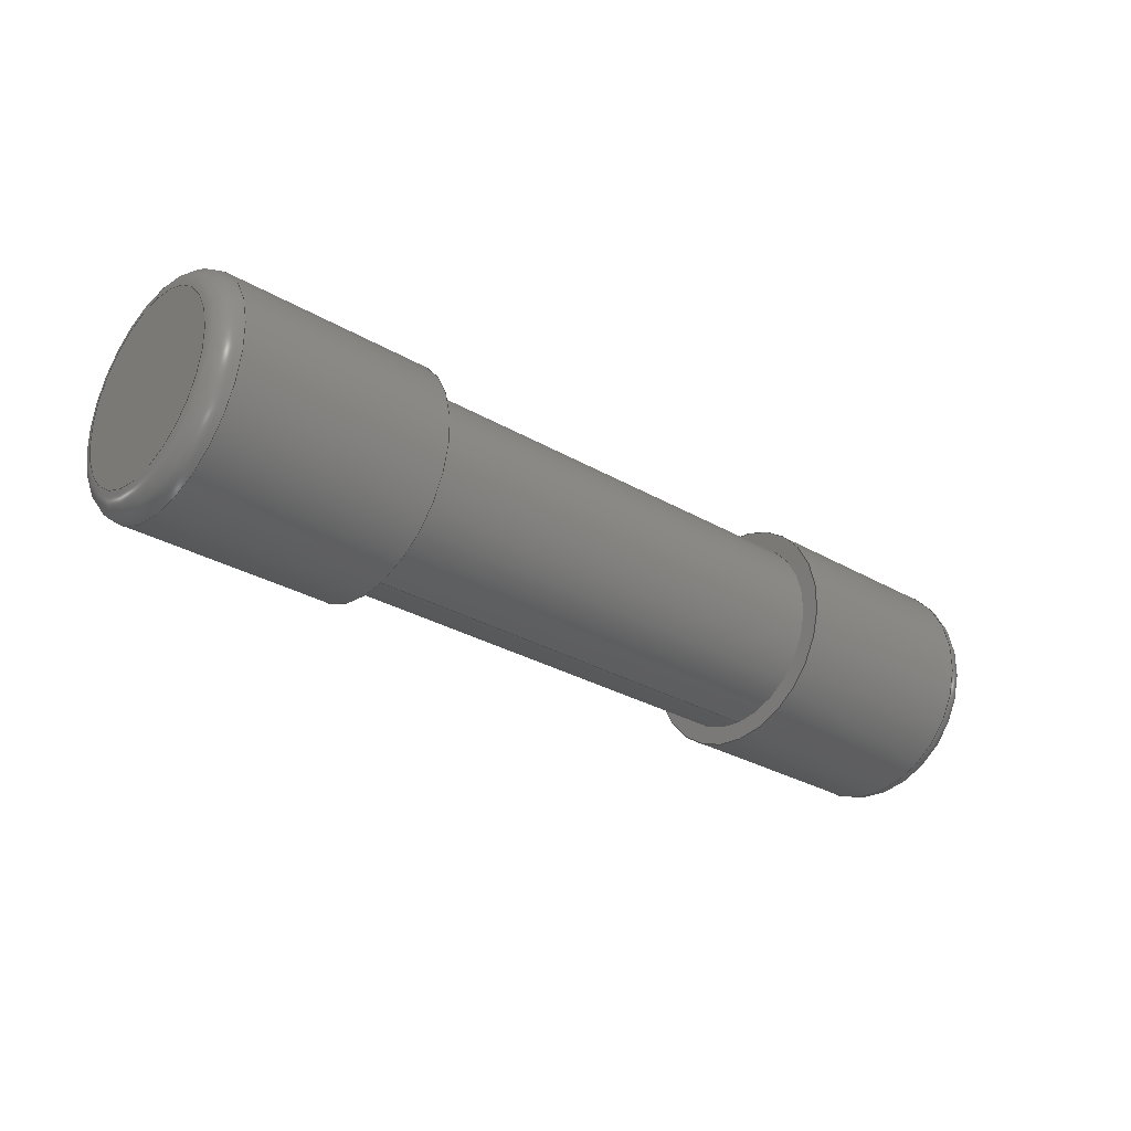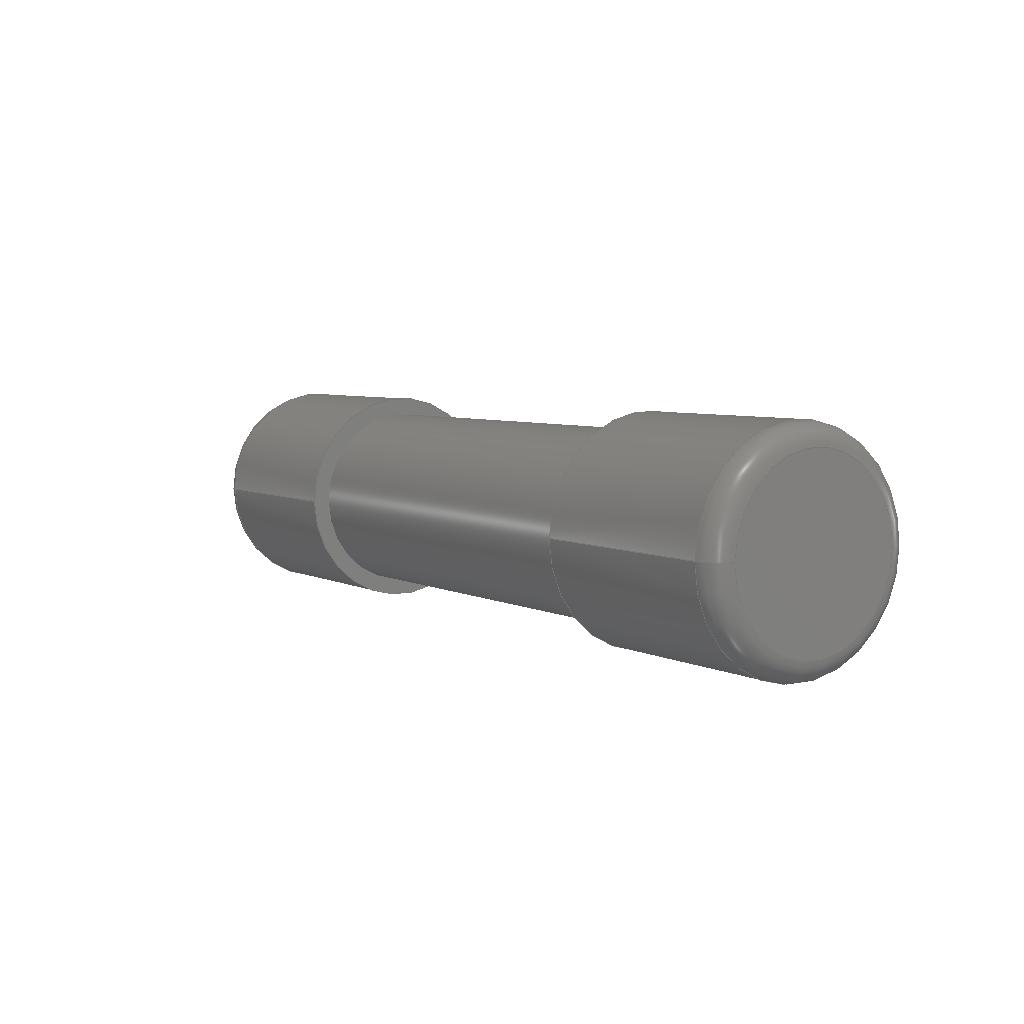
<metadata>
{"format":"step","ext":"stp","renderer":"f3d","projection":"perspective","resolution":1024,"background":"white","views":[{"elev":-29.7,"azim":139.4,"up":"+Y"},{"elev":5.5,"azim":-124.3,"up":"+Z"}]}
</metadata>
<code>
ISO-10303-21;
DATA;
#1=MECHANICAL_DESIGN_GEOMETRIC_PRESENTATION_REPRESENTATION('',(#12,#13,
#14,#15),#369);
#2=DIMENSIONAL_EXPONENTS(0,0,0,0,0,0,0);
#3=(
CONVERSION_BASED_UNIT('degree',#4)
NAMED_UNIT(#2)
PLANE_ANGLE_UNIT()
);
#4=PLANE_ANGLE_MEASURE_WITH_UNIT(PLANE_ANGLE_MEASURE(0.01745),#372);
#5=PRESENTATION_LAYER_ASSIGNMENT('3D','',(#190,#191,#192,#193));
#6=B_SPLINE_CURVE_WITH_KNOTS($,1,(#359,#360),.UNSPECIFIED.,.F.,.F.,(2,
2),(-127.5,5.704e-15),.UNSPECIFIED.);
#7=(
BOUNDED_SURFACE()
B_SPLINE_SURFACE(1,2,((#336,#337,#338,#339,#340,#341,#342,#343,#344),(#345,
#346,#347,#348,#349,#350,#351,#352,#353)),.UNSPECIFIED.,.F.,.T.,.F.)
B_SPLINE_SURFACE_WITH_KNOTS((2,2),(3,2,2,2,3),(-0.115,127.7),
(-3.142,-1.571,0,1.571,3.142),
 .UNSPECIFIED.)
GEOMETRIC_REPRESENTATION_ITEM()
RATIONAL_B_SPLINE_SURFACE(((1,0.7071,1,0.7071,1,
0.7071,1,0.7071,1),(1,0.7071,1,0.7071,
1,0.7071,1,0.7071,1)))
REPRESENTATION_ITEM($)
SURFACE()
);
#8=TOROIDAL_SURFACE($,#204,2,0.5);
#9=TOROIDAL_SURFACE($,#215,2,0.5);
#10=SHAPE_REPRESENTATION_RELATIONSHIP('SRR','None',#375,#11);
#11=ADVANCED_BREP_SHAPE_REPRESENTATION($,(#190,#191,#192,#193),#368);
#12=STYLED_ITEM($,(#385),#190);
#13=STYLED_ITEM($,(#386),#191);
#14=STYLED_ITEM($,(#386),#192);
#15=STYLED_ITEM($,(#386),#193);
#16=FACE_BOUND($,#51,.T.);
#17=FACE_BOUND($,#54,.T.);
#18=FACE_BOUND($,#56,.T.);
#19=FACE_BOUND($,#58,.T.);
#20=FACE_BOUND($,#61,.T.);
#21=FACE_BOUND($,#64,.T.);
#22=FACE_BOUND($,#66,.T.);
#23=FACE_BOUND($,#68,.T.);
#24=FACE_BOUND($,#71,.T.);
#25=CYLINDRICAL_SURFACE($,#199,2.1);
#26=CYLINDRICAL_SURFACE($,#202,2.1);
#27=CYLINDRICAL_SURFACE($,#207,2.5);
#28=CYLINDRICAL_SURFACE($,#213,2.1);
#29=CYLINDRICAL_SURFACE($,#218,2.5);
#30=FACE_OUTER_BOUND($,#48,.T.);
#31=FACE_OUTER_BOUND($,#49,.T.);
#32=FACE_OUTER_BOUND($,#50,.T.);
#33=FACE_OUTER_BOUND($,#52,.T.);
#34=FACE_OUTER_BOUND($,#53,.T.);
#35=FACE_OUTER_BOUND($,#55,.T.);
#36=FACE_OUTER_BOUND($,#57,.T.);
#37=FACE_OUTER_BOUND($,#59,.T.);
#38=FACE_OUTER_BOUND($,#60,.T.);
#39=FACE_OUTER_BOUND($,#62,.T.);
#40=FACE_OUTER_BOUND($,#63,.T.);
#41=FACE_OUTER_BOUND($,#65,.T.);
#42=FACE_OUTER_BOUND($,#67,.T.);
#43=FACE_OUTER_BOUND($,#69,.T.);
#44=FACE_OUTER_BOUND($,#70,.T.);
#45=FACE_OUTER_BOUND($,#72,.T.);
#46=FACE_OUTER_BOUND($,#73,.T.);
#47=FACE_OUTER_BOUND($,#74,.T.);
#48=EDGE_LOOP($,(#124));
#49=EDGE_LOOP($,(#125));
#50=EDGE_LOOP($,(#126));
#51=EDGE_LOOP($,(#127));
#52=EDGE_LOOP($,(#128));
#53=EDGE_LOOP($,(#129));
#54=EDGE_LOOP($,(#130));
#55=EDGE_LOOP($,(#131));
#56=EDGE_LOOP($,(#132));
#57=EDGE_LOOP($,(#133));
#58=EDGE_LOOP($,(#134));
#59=EDGE_LOOP($,(#135));
#60=EDGE_LOOP($,(#136));
#61=EDGE_LOOP($,(#137));
#62=EDGE_LOOP($,(#138));
#63=EDGE_LOOP($,(#139));
#64=EDGE_LOOP($,(#140));
#65=EDGE_LOOP($,(#141));
#66=EDGE_LOOP($,(#142));
#67=EDGE_LOOP($,(#143));
#68=EDGE_LOOP($,(#144));
#69=EDGE_LOOP($,(#145));
#70=EDGE_LOOP($,(#146));
#71=EDGE_LOOP($,(#147));
#72=EDGE_LOOP($,(#148,#149,#150,#151,#152,#153));
#73=EDGE_LOOP($,(#154,#155));
#74=EDGE_LOOP($,(#156,#157));
#75=CIRCLE($,#196,2.1);
#76=CIRCLE($,#198,2.1);
#77=CIRCLE($,#201,2.1);
#78=CIRCLE($,#203,2.1);
#79=CIRCLE($,#205,2);
#80=CIRCLE($,#206,2.5);
#81=CIRCLE($,#208,2.5);
#82=CIRCLE($,#212,2.1);
#83=CIRCLE($,#214,2.1);
#84=CIRCLE($,#216,2.5);
#85=CIRCLE($,#217,2);
#86=CIRCLE($,#219,2.5);
#87=CIRCLE($,#222,0.15);
#88=CIRCLE($,#223,0.15);
#89=CIRCLE($,#224,0.15);
#90=CIRCLE($,#225,0.15);
#91=VERTEX_POINT($,#298);
#92=VERTEX_POINT($,#301);
#93=VERTEX_POINT($,#305);
#94=VERTEX_POINT($,#308);
#95=VERTEX_POINT($,#311);
#96=VERTEX_POINT($,#313);
#97=VERTEX_POINT($,#316);
#98=VERTEX_POINT($,#321);
#99=VERTEX_POINT($,#324);
#100=VERTEX_POINT($,#327);
#101=VERTEX_POINT($,#329);
#102=VERTEX_POINT($,#332);
#103=VERTEX_POINT($,#354);
#104=VERTEX_POINT($,#355);
#105=VERTEX_POINT($,#358);
#106=VERTEX_POINT($,#361);
#107=EDGE_CURVE($,#91,#91,#75,.F.);
#108=EDGE_CURVE($,#92,#92,#76,.F.);
#109=EDGE_CURVE($,#93,#93,#77,.F.);
#110=EDGE_CURVE($,#94,#94,#78,.T.);
#111=EDGE_CURVE($,#95,#95,#79,.T.);
#112=EDGE_CURVE($,#96,#96,#80,.T.);
#113=EDGE_CURVE($,#97,#97,#81,.T.);
#114=EDGE_CURVE($,#98,#98,#82,.F.);
#115=EDGE_CURVE($,#99,#99,#83,.T.);
#116=EDGE_CURVE($,#100,#100,#84,.T.);
#117=EDGE_CURVE($,#101,#101,#85,.T.);
#118=EDGE_CURVE($,#102,#102,#86,.T.);
#119=EDGE_CURVE($,#103,#104,#87,.T.);
#120=EDGE_CURVE($,#104,#103,#88,.T.);
#121=EDGE_CURVE($,#104,#105,#6,.T.);
#122=EDGE_CURVE($,#105,#106,#89,.T.);
#123=EDGE_CURVE($,#106,#105,#90,.T.);
#124=ORIENTED_EDGE($,*,*,#107,.F.);
#125=ORIENTED_EDGE($,*,*,#108,.F.);
#126=ORIENTED_EDGE($,*,*,#107,.T.);
#127=ORIENTED_EDGE($,*,*,#108,.T.);
#128=ORIENTED_EDGE($,*,*,#109,.T.);
#129=ORIENTED_EDGE($,*,*,#110,.F.);
#130=ORIENTED_EDGE($,*,*,#109,.F.);
#131=ORIENTED_EDGE($,*,*,#111,.T.);
#132=ORIENTED_EDGE($,*,*,#112,.T.);
#133=ORIENTED_EDGE($,*,*,#113,.T.);
#134=ORIENTED_EDGE($,*,*,#112,.F.);
#135=ORIENTED_EDGE($,*,*,#111,.F.);
#136=ORIENTED_EDGE($,*,*,#113,.F.);
#137=ORIENTED_EDGE($,*,*,#110,.T.);
#138=ORIENTED_EDGE($,*,*,#114,.T.);
#139=ORIENTED_EDGE($,*,*,#115,.F.);
#140=ORIENTED_EDGE($,*,*,#114,.F.);
#141=ORIENTED_EDGE($,*,*,#116,.T.);
#142=ORIENTED_EDGE($,*,*,#117,.T.);
#143=ORIENTED_EDGE($,*,*,#118,.F.);
#144=ORIENTED_EDGE($,*,*,#116,.F.);
#145=ORIENTED_EDGE($,*,*,#117,.F.);
#146=ORIENTED_EDGE($,*,*,#118,.T.);
#147=ORIENTED_EDGE($,*,*,#115,.T.);
#148=ORIENTED_EDGE($,*,*,#119,.F.);
#149=ORIENTED_EDGE($,*,*,#120,.F.);
#150=ORIENTED_EDGE($,*,*,#121,.T.);
#151=ORIENTED_EDGE($,*,*,#122,.T.);
#152=ORIENTED_EDGE($,*,*,#123,.T.);
#153=ORIENTED_EDGE($,*,*,#121,.F.);
#154=ORIENTED_EDGE($,*,*,#119,.T.);
#155=ORIENTED_EDGE($,*,*,#120,.T.);
#156=ORIENTED_EDGE($,*,*,#123,.F.);
#157=ORIENTED_EDGE($,*,*,#122,.F.);
#158=PLANE($,#195);
#159=PLANE($,#197);
#160=PLANE($,#200);
#161=PLANE($,#209);
#162=PLANE($,#210);
#163=PLANE($,#211);
#164=PLANE($,#220);
#165=PLANE($,#221);
#166=PLANE($,#226);
#167=PLANE($,#227);
#168=ADVANCED_FACE($,(#30),#158,.F.);
#169=ADVANCED_FACE($,(#31),#159,.T.);
#170=ADVANCED_FACE($,(#32,#16),#25,.T.);
#171=ADVANCED_FACE($,(#33),#160,.T.);
#172=ADVANCED_FACE($,(#34,#17),#26,.F.);
#173=ADVANCED_FACE($,(#35,#18),#8,.T.);
#174=ADVANCED_FACE($,(#36,#19),#27,.T.);
#175=ADVANCED_FACE($,(#37),#161,.F.);
#176=ADVANCED_FACE($,(#38,#20),#162,.T.);
#177=ADVANCED_FACE($,(#39),#163,.F.);
#178=ADVANCED_FACE($,(#40,#21),#28,.F.);
#179=ADVANCED_FACE($,(#41,#22),#9,.T.);
#180=ADVANCED_FACE($,(#42,#23),#29,.T.);
#181=ADVANCED_FACE($,(#43),#164,.T.);
#182=ADVANCED_FACE($,(#44,#24),#165,.F.);
#183=ADVANCED_FACE($,(#45),#7,.F.);
#184=ADVANCED_FACE($,(#46),#166,.F.);
#185=ADVANCED_FACE($,(#47),#167,.T.);
#186=CLOSED_SHELL($,(#168,#169,#170));
#187=CLOSED_SHELL($,(#171,#172,#173,#174,#175,#176));
#188=CLOSED_SHELL($,(#177,#178,#179,#180,#181,#182));
#189=CLOSED_SHELL($,(#183,#184,#185));
#190=MANIFOLD_SOLID_BREP('719',#186);
#191=MANIFOLD_SOLID_BREP('88B',#187);
#192=MANIFOLD_SOLID_BREP('890',#188);
#193=MANIFOLD_SOLID_BREP('8AE',#189);
#194=AXIS2_PLACEMENT_3D('placement',#296,#228,#229);
#195=AXIS2_PLACEMENT_3D($,#297,#230,#231);
#196=AXIS2_PLACEMENT_3D($,#299,#232,#233);
#197=AXIS2_PLACEMENT_3D($,#300,#234,#235);
#198=AXIS2_PLACEMENT_3D($,#302,#236,#237);
#199=AXIS2_PLACEMENT_3D($,#303,#238,#239);
#200=AXIS2_PLACEMENT_3D($,#304,#240,#241);
#201=AXIS2_PLACEMENT_3D($,#306,#242,#243);
#202=AXIS2_PLACEMENT_3D($,#307,#244,#245);
#203=AXIS2_PLACEMENT_3D($,#309,#246,#247);
#204=AXIS2_PLACEMENT_3D($,#310,#248,#249);
#205=AXIS2_PLACEMENT_3D($,#312,#250,#251);
#206=AXIS2_PLACEMENT_3D($,#314,#252,#253);
#207=AXIS2_PLACEMENT_3D($,#315,#254,#255);
#208=AXIS2_PLACEMENT_3D($,#317,#256,#257);
#209=AXIS2_PLACEMENT_3D($,#318,#258,#259);
#210=AXIS2_PLACEMENT_3D($,#319,#260,#261);
#211=AXIS2_PLACEMENT_3D($,#320,#262,#263);
#212=AXIS2_PLACEMENT_3D($,#322,#264,#265);
#213=AXIS2_PLACEMENT_3D($,#323,#266,#267);
#214=AXIS2_PLACEMENT_3D($,#325,#268,#269);
#215=AXIS2_PLACEMENT_3D($,#326,#270,#271);
#216=AXIS2_PLACEMENT_3D($,#328,#272,#273);
#217=AXIS2_PLACEMENT_3D($,#330,#274,#275);
#218=AXIS2_PLACEMENT_3D($,#331,#276,#277);
#219=AXIS2_PLACEMENT_3D($,#333,#278,#279);
#220=AXIS2_PLACEMENT_3D($,#334,#280,#281);
#221=AXIS2_PLACEMENT_3D($,#335,#282,#283);
#222=AXIS2_PLACEMENT_3D($,#356,#284,#285);
#223=AXIS2_PLACEMENT_3D($,#357,#286,#287);
#224=AXIS2_PLACEMENT_3D($,#362,#288,#289);
#225=AXIS2_PLACEMENT_3D($,#363,#290,#291);
#226=AXIS2_PLACEMENT_3D($,#364,#292,#293);
#227=AXIS2_PLACEMENT_3D($,#365,#294,#295);
#228=DIRECTION('axis',(0,0,1));
#229=DIRECTION('refdir',(1,0,0));
#230=DIRECTION('center_axis',(1,0,2.22e-16));
#231=DIRECTION('ref_axis',(0,0,-1));
#232=DIRECTION('center_axis',(-1,0,-2.22e-16));
#233=DIRECTION('ref_axis',(0,1,0));
#234=DIRECTION('center_axis',(1,0,6.661e-16));
#235=DIRECTION('ref_axis',(0,0,-1));
#236=DIRECTION('center_axis',(1,0,6.661e-16));
#237=DIRECTION('ref_axis',(0,1,0));
#238=DIRECTION('center_axis',(1,0,2.22e-16));
#239=DIRECTION('ref_axis',(0,1,0));
#240=DIRECTION('center_axis',(1,0,2.22e-16));
#241=DIRECTION('ref_axis',(0,0,-1));
#242=DIRECTION('center_axis',(-1,0,-2.22e-16));
#243=DIRECTION('ref_axis',(0,1,0));
#244=DIRECTION('center_axis',(1,0,2.22e-16));
#245=DIRECTION('ref_axis',(0,1,0));
#246=DIRECTION('center_axis',(-1,0,-2.22e-16));
#247=DIRECTION('ref_axis',(0,1,0));
#248=DIRECTION('center_axis',(1,0,2.22e-16));
#249=DIRECTION('ref_axis',(0,0,-1));
#250=DIRECTION('center_axis',(1,0,2.22e-16));
#251=DIRECTION('ref_axis',(-4.93e-32,-1,2.22e-16));
#252=DIRECTION('center_axis',(-1,0,-2.22e-16));
#253=DIRECTION('ref_axis',(0,-1,2.22e-16));
#254=DIRECTION('center_axis',(1,0,2.22e-16));
#255=DIRECTION('ref_axis',(0,1,0));
#256=DIRECTION('center_axis',(-1,0,-2.22e-16));
#257=DIRECTION('ref_axis',(0,1,0));
#258=DIRECTION('center_axis',(1,0,2.22e-16));
#259=DIRECTION('ref_axis',(0,0,-1));
#260=DIRECTION('center_axis',(1,0,2.22e-16));
#261=DIRECTION('ref_axis',(0,0,-1));
#262=DIRECTION('center_axis',(1,0,6.661e-16));
#263=DIRECTION('ref_axis',(0,0,-1));
#264=DIRECTION('center_axis',(1,0,6.661e-16));
#265=DIRECTION('ref_axis',(0,1,0));
#266=DIRECTION('center_axis',(1,0,2.22e-16));
#267=DIRECTION('ref_axis',(0,1,0));
#268=DIRECTION('center_axis',(1,0,6.661e-16));
#269=DIRECTION('ref_axis',(0,1,0));
#270=DIRECTION('center_axis',(1,0,6.661e-16));
#271=DIRECTION('ref_axis',(7.105e-16,0,-1));
#272=DIRECTION('center_axis',(1,0,6.661e-16));
#273=DIRECTION('ref_axis',(0,-1,2.22e-16));
#274=DIRECTION('center_axis',(-1,0,-6.661e-16));
#275=DIRECTION('ref_axis',(-1.479e-31,-1,2.22e-16));
#276=DIRECTION('center_axis',(1,0,6.661e-16));
#277=DIRECTION('ref_axis',(0,1,0));
#278=DIRECTION('center_axis',(-1,0,-6.661e-16));
#279=DIRECTION('ref_axis',(0,1,0));
#280=DIRECTION('center_axis',(1,0,6.661e-16));
#281=DIRECTION('ref_axis',(0,0,-1));
#282=DIRECTION('center_axis',(1,0,6.661e-16));
#283=DIRECTION('ref_axis',(8.882e-16,0,-1));
#284=DIRECTION('center_axis',(1,0,2.22e-16));
#285=DIRECTION('ref_axis',(0,-1,0));
#286=DIRECTION('center_axis',(1,0,2.22e-16));
#287=DIRECTION('ref_axis',(0,-1,0));
#288=DIRECTION('center_axis',(1,0,2.22e-16));
#289=DIRECTION('ref_axis',(0,-1,0));
#290=DIRECTION('center_axis',(1,0,2.22e-16));
#291=DIRECTION('ref_axis',(0,-1,0));
#292=DIRECTION('center_axis',(-1,0,-2.22e-16));
#293=DIRECTION('ref_axis',(0,0,1));
#294=DIRECTION('center_axis',(-1,0,-2.22e-16));
#295=DIRECTION('ref_axis',(0,0,1));
#296=CARTESIAN_POINT('',(0,0,0));
#297=CARTESIAN_POINT('Origin',(-9.5,4.592e-16,2.5));
#298=CARTESIAN_POINT('',(-9.5,-2.1,2.5));
#299=CARTESIAN_POINT('Origin',(-9.5,4.592e-16,2.5));
#300=CARTESIAN_POINT('Origin',(9.5,4.592e-16,2.5));
#301=CARTESIAN_POINT('',(9.5,-2.1,2.5));
#302=CARTESIAN_POINT('Origin',(9.5,4.592e-16,2.5));
#303=CARTESIAN_POINT('Origin',(-10,4.592e-16,2.5));
#304=CARTESIAN_POINT('Origin',(-9.5,4.592e-16,2.5));
#305=CARTESIAN_POINT('',(-9.5,-2.1,2.5));
#306=CARTESIAN_POINT('Origin',(-9.5,4.592e-16,2.5));
#307=CARTESIAN_POINT('Origin',(-10,4.592e-16,2.5));
#308=CARTESIAN_POINT('',(-5,-2.1,2.5));
#309=CARTESIAN_POINT('Origin',(-5,4.592e-16,2.5));
#310=CARTESIAN_POINT('Origin',(-9.5,4.592e-16,2.5));
#311=CARTESIAN_POINT('',(-10,2,2.5));
#312=CARTESIAN_POINT('Origin',(-10,4.592e-16,2.5));
#313=CARTESIAN_POINT('',(-9.5,2.5,2.5));
#314=CARTESIAN_POINT('Origin',(-9.5,4.592e-16,2.5));
#315=CARTESIAN_POINT('Origin',(-10,4.592e-16,2.5));
#316=CARTESIAN_POINT('',(-5,2.5,2.5));
#317=CARTESIAN_POINT('Origin',(-5,4.592e-16,2.5));
#318=CARTESIAN_POINT('Origin',(-10,4.592e-16,2.5));
#319=CARTESIAN_POINT('Origin',(-5,4.592e-16,2.5));
#320=CARTESIAN_POINT('Origin',(9.5,4.592e-16,2.5));
#321=CARTESIAN_POINT('',(9.5,-2.1,2.5));
#322=CARTESIAN_POINT('Origin',(9.5,4.592e-16,2.5));
#323=CARTESIAN_POINT('Origin',(-10,4.592e-16,2.5));
#324=CARTESIAN_POINT('',(5,-2.1,2.5));
#325=CARTESIAN_POINT('Origin',(5,4.592e-16,2.5));
#326=CARTESIAN_POINT('Origin',(9.5,4.592e-16,2.5));
#327=CARTESIAN_POINT('',(9.5,2.5,2.5));
#328=CARTESIAN_POINT('Origin',(9.5,4.592e-16,2.5));
#329=CARTESIAN_POINT('',(10,2,2.5));
#330=CARTESIAN_POINT('Origin',(10,4.592e-16,2.5));
#331=CARTESIAN_POINT('Origin',(10,4.592e-16,2.5));
#332=CARTESIAN_POINT('',(5,2.5,2.5));
#333=CARTESIAN_POINT('Origin',(5,4.592e-16,2.5));
#334=CARTESIAN_POINT('Origin',(10,4.592e-16,2.5));
#335=CARTESIAN_POINT('Origin',(5,4.592e-16,2.5));
#336=CARTESIAN_POINT('Ctrl Pts',(-9.517,1.102,2.65));
#337=CARTESIAN_POINT('Ctrl Pts',(-9.534,0.954,2.65));
#338=CARTESIAN_POINT('Ctrl Pts',(-9.534,0.954,2.5));
#339=CARTESIAN_POINT('Ctrl Pts',(-9.534,0.954,2.35));
#340=CARTESIAN_POINT('Ctrl Pts',(-9.517,1.102,2.35));
#341=CARTESIAN_POINT('Ctrl Pts',(-9.5,1.25,2.35));
#342=CARTESIAN_POINT('Ctrl Pts',(-9.5,1.25,2.5));
#343=CARTESIAN_POINT('Ctrl Pts',(-9.5,1.25,2.65));
#344=CARTESIAN_POINT('Ctrl Pts',(-9.517,1.102,2.65));
#345=CARTESIAN_POINT('Ctrl Pts',(9.521,-1.102,2.65));
#346=CARTESIAN_POINT('Ctrl Pts',(9.503,-1.25,2.65));
#347=CARTESIAN_POINT('Ctrl Pts',(9.503,-1.25,2.5));
#348=CARTESIAN_POINT('Ctrl Pts',(9.503,-1.25,2.35));
#349=CARTESIAN_POINT('Ctrl Pts',(9.521,-1.102,2.35));
#350=CARTESIAN_POINT('Ctrl Pts',(9.538,-0.9544,2.35));
#351=CARTESIAN_POINT('Ctrl Pts',(9.538,-0.9544,2.5));
#352=CARTESIAN_POINT('Ctrl Pts',(9.538,-0.9544,2.65));
#353=CARTESIAN_POINT('Ctrl Pts',(9.521,-1.102,2.65));
#354=CARTESIAN_POINT('',(9.5,-0.95,2.5));
#355=CARTESIAN_POINT('',(9.5,-1.1,2.65));
#356=CARTESIAN_POINT('Origin',(9.5,-1.1,2.5));
#357=CARTESIAN_POINT('Origin',(9.5,-1.1,2.5));
#358=CARTESIAN_POINT('',(-9.5,1.1,2.65));
#359=CARTESIAN_POINT('Ctrl Pts',(9.5,-1.1,2.65));
#360=CARTESIAN_POINT('Ctrl Pts',(-9.5,1.1,2.65));
#361=CARTESIAN_POINT('',(-9.5,1.25,2.5));
#362=CARTESIAN_POINT('Origin',(-9.5,1.1,2.5));
#363=CARTESIAN_POINT('Origin',(-9.5,1.1,2.5));
#364=CARTESIAN_POINT('Origin',(9.5,-1.1,2.5));
#365=CARTESIAN_POINT('Origin',(-9.5,1.1,2.5));
#366=UNCERTAINTY_MEASURE_WITH_UNIT(LENGTH_MEASURE(0.01),#370,
'DISTANCE_ACCURACY_VALUE',
'Maximum model space distance between geometric entities at asserted c
onnectivities');
#367=UNCERTAINTY_MEASURE_WITH_UNIT(LENGTH_MEASURE(1e-06),#370,
'DISTANCE_ACCURACY_VALUE',
'Maximum model space distance between geometric entities at asserted c
onnectivities');
#368=(
GEOMETRIC_REPRESENTATION_CONTEXT(3)
GLOBAL_UNCERTAINTY_ASSIGNED_CONTEXT((#366))
GLOBAL_UNIT_ASSIGNED_CONTEXT((#370,#372,#371))
REPRESENTATION_CONTEXT('','3D')
);
#369=(
GEOMETRIC_REPRESENTATION_CONTEXT(3)
GLOBAL_UNCERTAINTY_ASSIGNED_CONTEXT((#367))
GLOBAL_UNIT_ASSIGNED_CONTEXT((#370,#3,#371))
REPRESENTATION_CONTEXT('','3D')
);
#370=(
LENGTH_UNIT()
NAMED_UNIT(*)
SI_UNIT(.MILLI.,.METRE.)
);
#371=(
NAMED_UNIT(*)
SI_UNIT($,.STERADIAN.)
SOLID_ANGLE_UNIT()
);
#372=(
NAMED_UNIT(*)
PLANE_ANGLE_UNIT()
SI_UNIT($,.RADIAN.)
);
#373=SHAPE_DEFINITION_REPRESENTATION(#374,#375);
#374=PRODUCT_DEFINITION_SHAPE('',$,#377);
#375=SHAPE_REPRESENTATION('',(#194),#368);
#376=PRODUCT_DEFINITION_CONTEXT('part definition',#381,'design');
#377=PRODUCT_DEFINITION('Product','Product',#378,#376);
#378=PRODUCT_DEFINITION_FORMATION('',$,#383);
#379=PRODUCT_RELATED_PRODUCT_CATEGORY('Product','Product',(#383));
#380=APPLICATION_PROTOCOL_DEFINITION('international standard',
'automotive_design',2009,#381);
#381=APPLICATION_CONTEXT(
'Core Data for Automotive Mechanical Design Process');
#382=PRODUCT_CONTEXT('part definition',#381,'mechanical');
#383=PRODUCT('Product','Product',$,(#382));
#384=PRESENTATION_STYLE_ASSIGNMENT((#387));
#385=PRESENTATION_STYLE_ASSIGNMENT((#388));
#386=PRESENTATION_STYLE_ASSIGNMENT((#389));
#387=SURFACE_STYLE_USAGE(.BOTH.,#390);
#388=SURFACE_STYLE_USAGE(.BOTH.,#391);
#389=SURFACE_STYLE_USAGE(.BOTH.,#392);
#390=SURFACE_SIDE_STYLE($,(#393));
#391=SURFACE_SIDE_STYLE($,(#394));
#392=SURFACE_SIDE_STYLE($,(#395));
#393=SURFACE_STYLE_FILL_AREA(#396);
#394=SURFACE_STYLE_FILL_AREA(#397);
#395=SURFACE_STYLE_FILL_AREA(#398);
#396=FILL_AREA_STYLE($,(#399));
#397=FILL_AREA_STYLE($,(#400));
#398=FILL_AREA_STYLE($,(#401));
#399=FILL_AREA_STYLE_COLOUR($,#402);
#400=FILL_AREA_STYLE_COLOUR($,#403);
#401=FILL_AREA_STYLE_COLOUR($,#404);
#402=COLOUR_RGB('',1,1,1);
#403=COLOUR_RGB('',0.8667,0.8667,0.8667);
#404=COLOUR_RGB('',0.7333,0.7333,0.7333);
ENDSEC;
END-ISO-10303-21;

</code>
